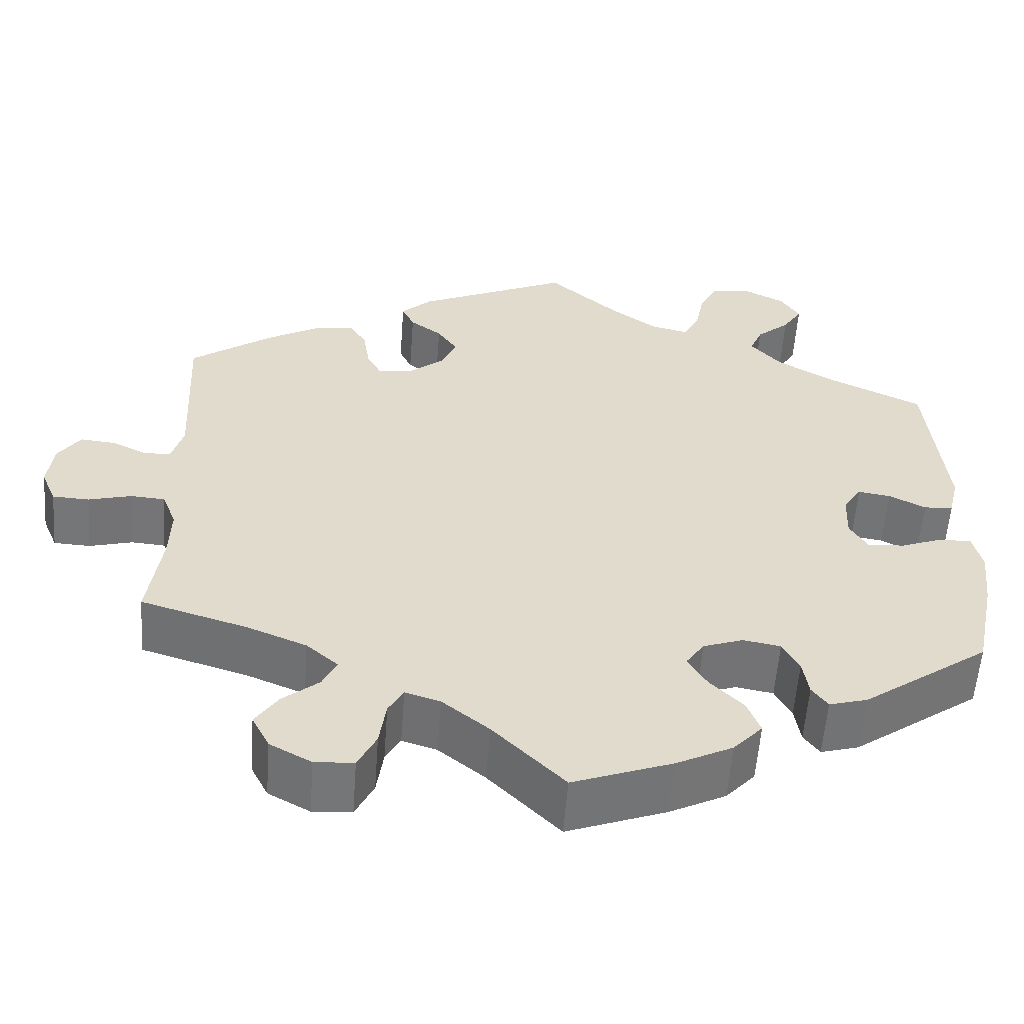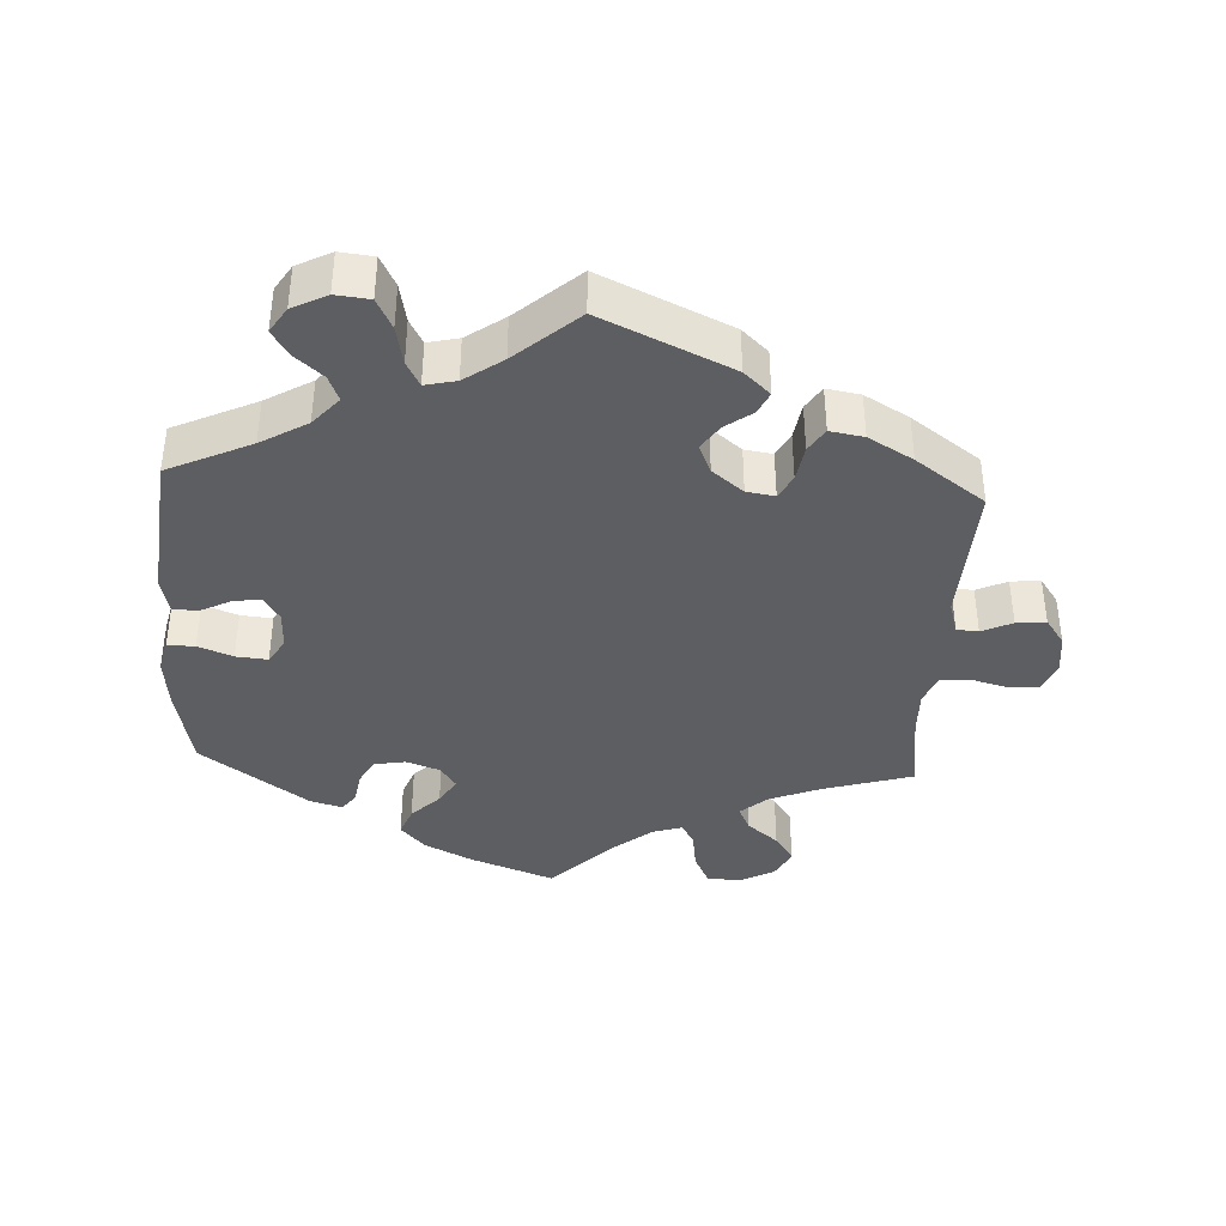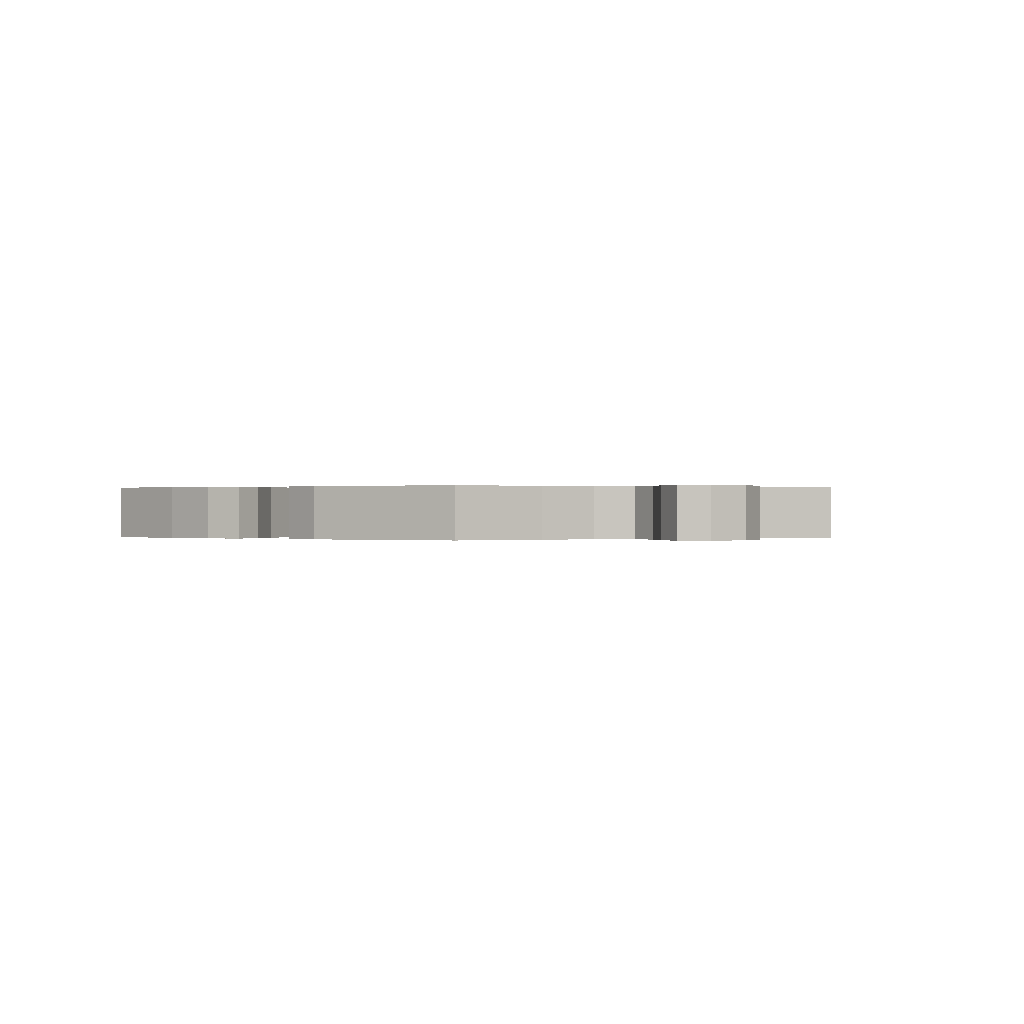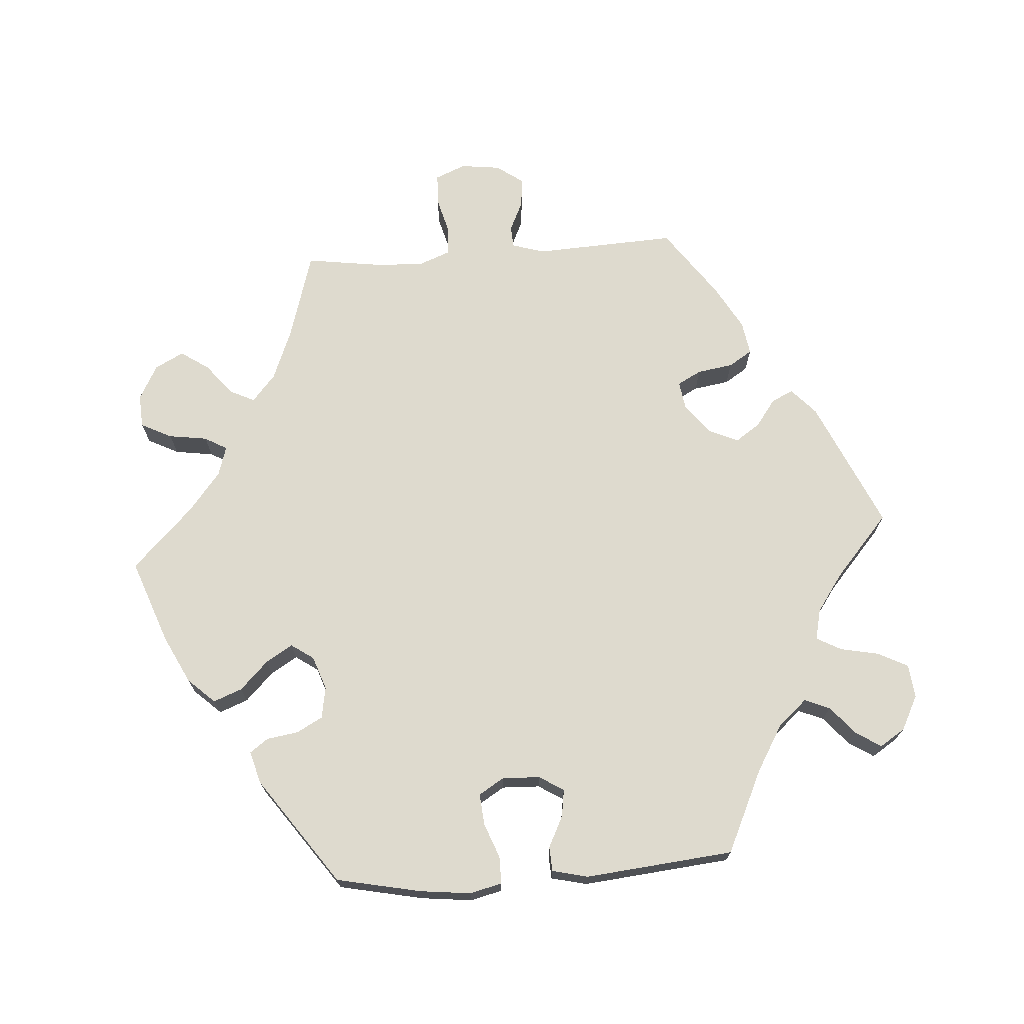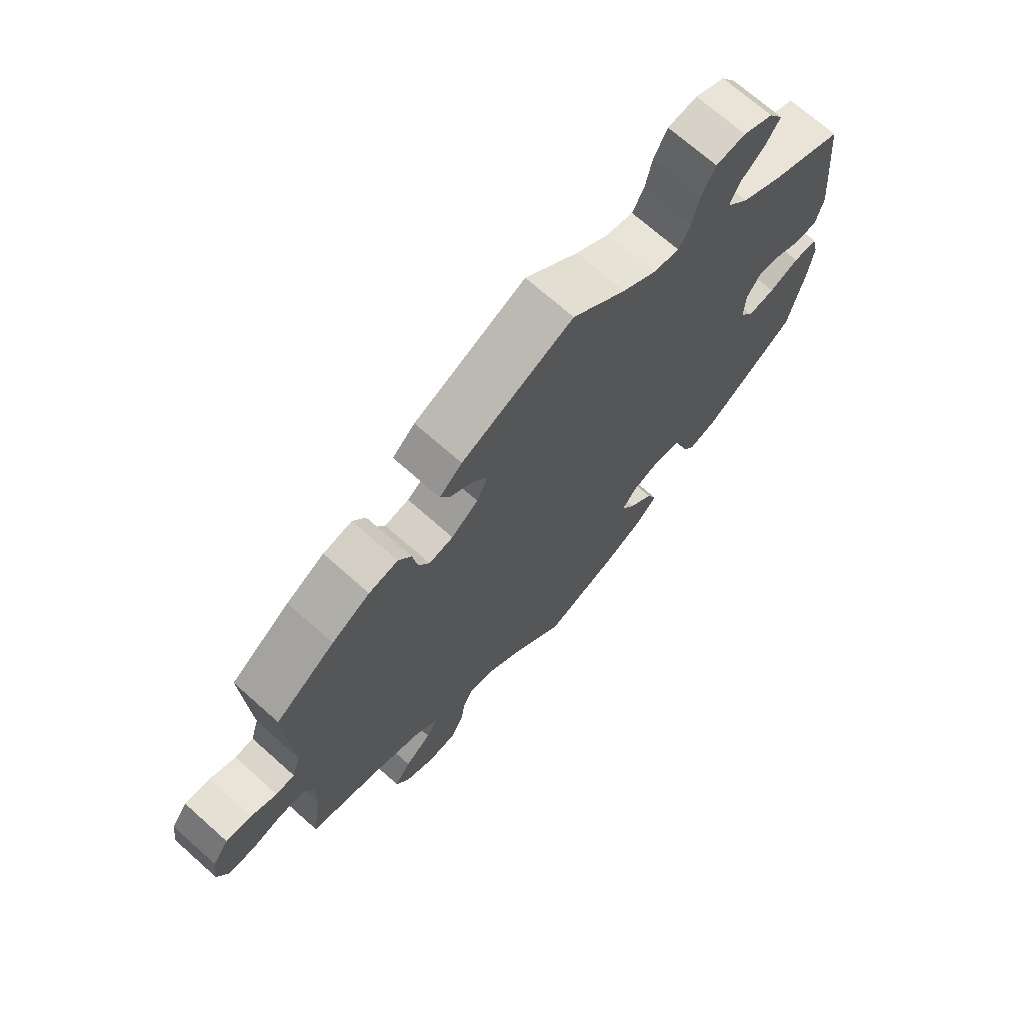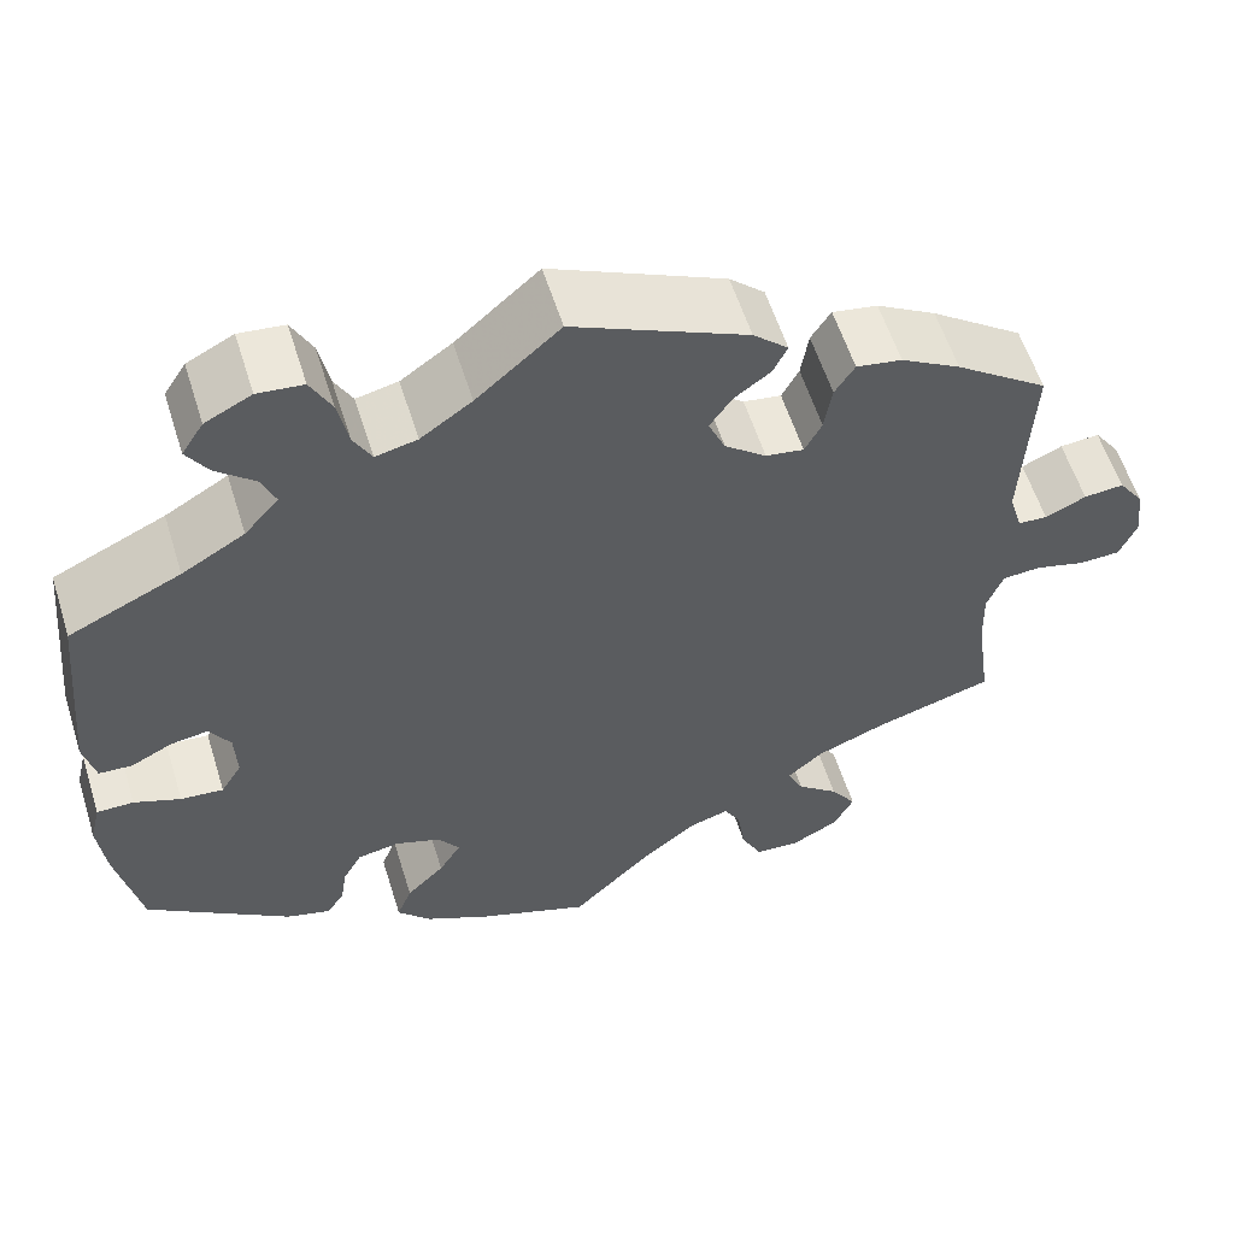
<metadata>
{"format":"obj","ext":"obj","renderer":"f3d","projection":"perspective","resolution":1024,"background":"white","views":[{"elev":-56.8,"azim":175.8,"up":"+Z"},{"elev":-39.2,"azim":-3.2,"up":"+Y"},{"elev":0.1,"azim":-56.7,"up":"+Y"},{"elev":71.1,"azim":-94.0,"up":"+Y"},{"elev":70.7,"azim":131.6,"up":"+Z"},{"elev":57.7,"azim":-17.3,"up":"+Z"}]}
</metadata>
<code>
v 0.182 0.07 0.495
v 0.219 0.07 0.461
v 0.204 0.07 0.43
v 0.166 0.07 0.402
v 0.142 0.07 0.367
v 0.16 0.07 0.326
v 0.204 0.07 0.291
v 0.244 0.07 0.285
v 0.262 0.07 0.319
v 0.27 0.07 0.37
v 0.291 0.07 0.403
v 0.339 0.07 0.395
v 0.402 0.07 0.359
v 0.5 0.07 0.289
v 0.49 0.07 0.087
v 0.504 0.07 0.04
v 0.535 0.07 0.038
v 0.578 0.07 0.058
v 0.62 0.07 0.062
v 0.647 0.07 0.024
v 0.654 0.07 -0.033
v 0.636 0.07 -0.076
v 0.592 0.07 -0.078
v 0.54 0.07 -0.064
v 0.499 0.07 -0.067
v 0.482 0.07 -0.111
v 0.484 0.07 -0.176
v 0.5 0.07 -0.289
v 0.373 0.07 -0.327
v 0.301 0.07 -0.356
v 0.263 0.07 -0.389
v 0.28 0.07 -0.424
v 0.324 0.07 -0.46
v 0.351 0.07 -0.5
v 0.33 0.07 -0.541
v 0.28 0.07 -0.568
v 0.233 0.07 -0.565
v 0.211 0.07 -0.521
v 0.203 0.07 -0.466
v 0.185 0.07 -0.434
v 0.143 0.07 -0.447
v 0.087 0.07 -0.492
v 0.001 0.07 -0.578
v -0.118 0.07 -0.534
v -0.186 0.07 -0.5
v -0.221 0.07 -0.462
v -0.205 0.07 -0.421
v -0.165 0.07 -0.381
v -0.142 0.07 -0.343
v -0.164 0.07 -0.311
v -0.212 0.07 -0.294
v -0.257 0.07 -0.302
v -0.277 0.07 -0.339
v -0.284 0.07 -0.384
v -0.303 0.07 -0.41
v -0.349 0.07 -0.397
v -0.501 0.07 -0.289
v -0.526 0.07 -0.168
v -0.534 0.07 -0.096
v -0.523 0.07 -0.05
v -0.484 0.07 -0.05
v -0.435 0.07 -0.069
v -0.39 0.07 -0.073
v -0.368 0.07 -0.037
v -0.37 0.07 0.017
v -0.392 0.07 0.052
v -0.431 0.07 0.046
v -0.475 0.07 0.024
v -0.51 0.07 0.026
v -0.522 0.07 0.077
v -0.501 0.07 0.289
v -0.383 0.07 0.344
v -0.317 0.07 0.383
v -0.281 0.07 0.424
v -0.296 0.07 0.46
v -0.336 0.07 0.494
v -0.359 0.07 0.53
v -0.336 0.07 0.566
v -0.287 0.07 0.591
v -0.239 0.07 0.586
v -0.217 0.07 0.543
v -0.206 0.07 0.488
v -0.187 0.07 0.453
v -0.143 0.07 0.463
v -0.089 0.07 0.501
v -0.001 0.07 0.578
v 0.182 0 0.495
v 0.219 0 0.461
v 0.204 0 0.43
v 0.166 0 0.402
v 0.142 0 0.367
v 0.16 0 0.326
v 0.204 0 0.291
v 0.244 0 0.285
v 0.262 0 0.319
v 0.27 0 0.37
v 0.291 0 0.403
v 0.339 0 0.395
v 0.402 0 0.359
v 0.5 0 0.289
v 0.49 0 0.087
v 0.504 0 0.04
v 0.535 0 0.038
v 0.578 0 0.058
v 0.62 0 0.062
v 0.647 0 0.024
v 0.654 0 -0.033
v 0.636 0 -0.076
v 0.592 0 -0.078
v 0.54 0 -0.064
v 0.499 0 -0.067
v 0.482 0 -0.111
v 0.484 0 -0.176
v 0.5 0 -0.289
v 0.373 0 -0.327
v 0.301 0 -0.356
v 0.263 0 -0.389
v 0.28 0 -0.424
v 0.324 0 -0.46
v 0.351 0 -0.5
v 0.33 0 -0.541
v 0.28 0 -0.568
v 0.233 0 -0.565
v 0.211 0 -0.521
v 0.203 0 -0.466
v 0.185 0 -0.434
v 0.143 0 -0.447
v 0.087 0 -0.492
v 0.001 0 -0.578
v -0.118 0 -0.534
v -0.186 0 -0.5
v -0.221 0 -0.462
v -0.205 0 -0.421
v -0.165 0 -0.381
v -0.142 0 -0.343
v -0.164 0 -0.311
v -0.212 0 -0.294
v -0.257 0 -0.302
v -0.277 0 -0.339
v -0.284 0 -0.384
v -0.303 0 -0.41
v -0.349 0 -0.397
v -0.501 0 -0.289
v -0.526 0 -0.168
v -0.534 0 -0.096
v -0.523 0 -0.05
v -0.484 0 -0.05
v -0.435 0 -0.069
v -0.39 0 -0.073
v -0.368 0 -0.037
v -0.37 0 0.017
v -0.392 0 0.052
v -0.431 0 0.046
v -0.475 0 0.024
v -0.51 0 0.026
v -0.522 0 0.077
v -0.501 0 0.289
v -0.383 0 0.344
v -0.317 0 0.383
v -0.281 0 0.424
v -0.296 0 0.46
v -0.336 0 0.494
v -0.359 0 0.53
v -0.336 0 0.566
v -0.287 0 0.591
v -0.239 0 0.586
v -0.217 0 0.543
v -0.206 0 0.488
v -0.187 0 0.453
v -0.143 0 0.463
v -0.089 0 0.501
v -0.001 0 0.578
f 85 86 1 2
f 84 85 2 3
f 83 84 3 4
f 79 80 81 82
f 79 82 83
f 78 79 83
f 75 76 77 78
f 74 75 78 83
f 73 74 83 4
f 69 70 71 72
f 67 68 69 72
f 66 67 72 73
f 65 66 73 4
f 59 60 61 62
f 59 62 63
f 58 59 63
f 57 58 63
f 56 57 63 64
f 53 54 55 56
f 52 53 56 64
f 45 46 47 48
f 45 48 49
f 42 43 44 45
f 41 42 45 49
f 40 41 49 50
f 36 37 38 39
f 36 39 40
f 35 36 40
f 32 33 34 35
f 31 32 35 40
f 30 31 40 50
f 27 28 29
f 26 27 29 30
f 25 26 30 50
f 21 22 23 24
f 21 24 25
f 20 21 25
f 17 18 19 20
f 16 17 20 25
f 15 16 25 50
f 9 10 11 12
f 8 9 12 13
f 64 65 4 5
f 51 52 64 5
f 50 51 5 6
f 8 13 14 15
f 7 8 15 50
f 6 7 50
f 88 87 172 171
f 89 88 171 170
f 90 89 170 169
f 168 167 166 165
f 169 168 165
f 169 165 164
f 164 163 162 161
f 169 164 161 160
f 90 169 160 159
f 158 157 156 155
f 158 155 154 153
f 159 158 153 152
f 90 159 152 151
f 148 147 146 145
f 149 148 145
f 149 145 144
f 149 144 143
f 150 149 143 142
f 142 141 140 139
f 150 142 139 138
f 134 133 132 131
f 135 134 131
f 131 130 129 128
f 135 131 128 127
f 136 135 127 126
f 125 124 123 122
f 126 125 122
f 126 122 121
f 121 120 119 118
f 126 121 118 117
f 136 126 117 116
f 115 114 113
f 116 115 113 112
f 136 116 112 111
f 110 109 108 107
f 111 110 107
f 111 107 106
f 106 105 104 103
f 111 106 103 102
f 136 111 102 101
f 98 97 96 95
f 99 98 95 94
f 91 90 151 150
f 91 150 138 137
f 92 91 137 136
f 101 100 99 94
f 136 101 94 93
f 136 93 92
f 1 87 88 2
f 2 88 89 3
f 3 89 90 4
f 4 90 91 5
f 5 91 92 6
f 6 92 93 7
f 7 93 94 8
f 8 94 95 9
f 9 95 96 10
f 10 96 97 11
f 11 97 98 12
f 12 98 99 13
f 13 99 100 14
f 14 100 101 15
f 15 101 102 16
f 16 102 103 17
f 17 103 104 18
f 18 104 105 19
f 19 105 106 20
f 20 106 107 21
f 21 107 108 22
f 22 108 109 23
f 23 109 110 24
f 24 110 111 25
f 25 111 112 26
f 26 112 113 27
f 27 113 114 28
f 28 114 115 29
f 29 115 116 30
f 30 116 117 31
f 31 117 118 32
f 32 118 119 33
f 33 119 120 34
f 34 120 121 35
f 35 121 122 36
f 36 122 123 37
f 37 123 124 38
f 38 124 125 39
f 39 125 126 40
f 40 126 127 41
f 41 127 128 42
f 42 128 129 43
f 43 129 130 44
f 44 130 131 45
f 45 131 132 46
f 46 132 133 47
f 47 133 134 48
f 48 134 135 49
f 49 135 136 50
f 50 136 137 51
f 51 137 138 52
f 52 138 139 53
f 53 139 140 54
f 54 140 141 55
f 55 141 142 56
f 56 142 143 57
f 57 143 144 58
f 58 144 145 59
f 59 145 146 60
f 60 146 147 61
f 61 147 148 62
f 62 148 149 63
f 63 149 150 64
f 64 150 151 65
f 65 151 152 66
f 66 152 153 67
f 67 153 154 68
f 68 154 155 69
f 69 155 156 70
f 70 156 157 71
f 71 157 158 72
f 72 158 159 73
f 73 159 160 74
f 74 160 161 75
f 75 161 162 76
f 76 162 163 77
f 77 163 164 78
f 78 164 165 79
f 79 165 166 80
f 80 166 167 81
f 81 167 168 82
f 82 168 169 83
f 83 169 170 84
f 84 170 171 85
f 85 171 172 86
f 86 172 87 1

</code>
